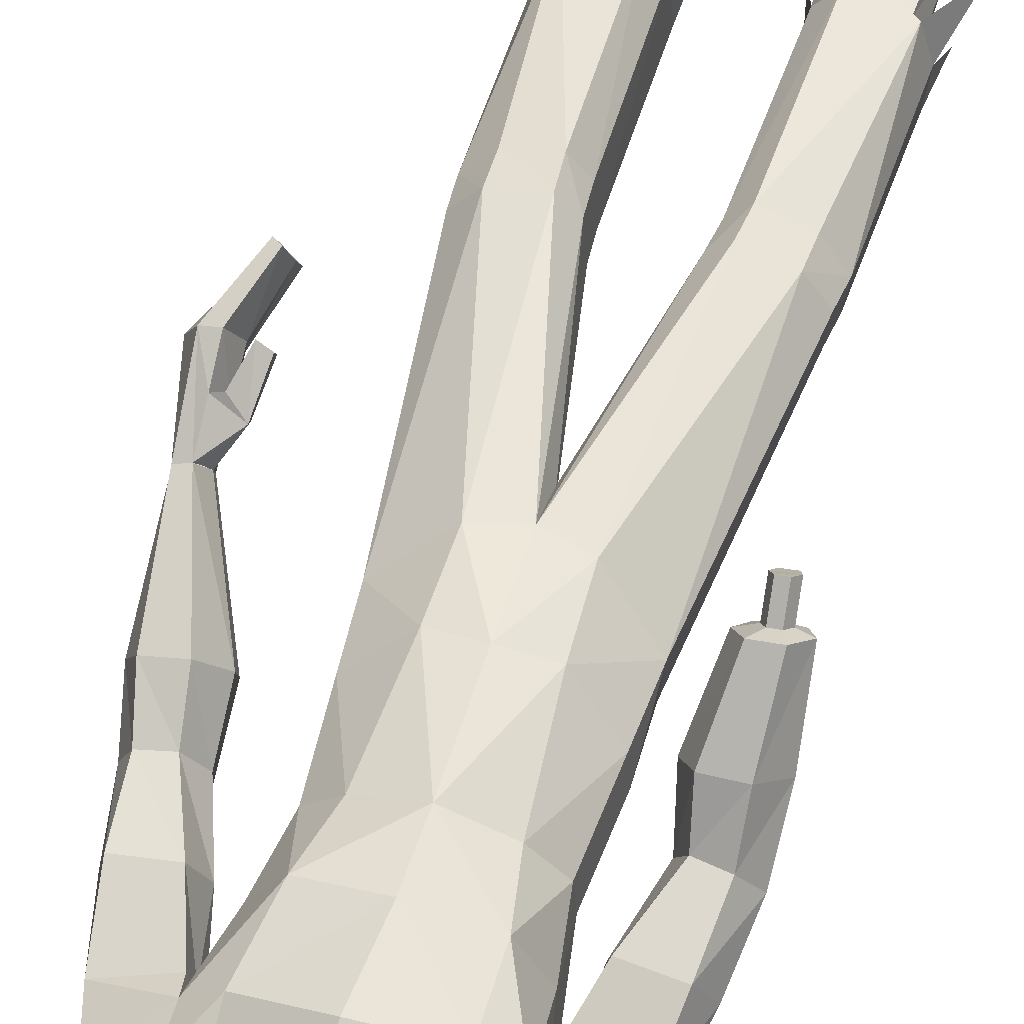
<metadata>
{"format":"obj","ext":"obj","renderer":"f3d","projection":"perspective","resolution":1024,"background":"white","views":[{"elev":59.5,"azim":-163.2,"up":"+Z"}]}
</metadata>
<code>
o MilkShape3D_Mesh
v 0.0232 0.8251 0.1313
v 0.03574 0.8305 0.1306
v 0.02747 0.8345 0.1479
v 0.02462 0.8345 0.1481
v 0.04865 0.7666 0.1165
v 0.05528 0.813 0.119
v 0.02278 0.764 0.1273
v 0.02389 0.884 0.1385
v 0.02683 0.884 0.1383
v 0.02982 0.8775 0.1367
v 0.06001 0.8709 0.1212
v 0.06496 0.8425 0.1202
v 0.0792 0.8609 0.1127
v 0.08227 0.8958 0.09815
v 0.06166 0.8903 0.1179
v 0.06059 0.9022 0.1303
v 0.02423 0.9144 0.1421
v 0.07006 0.9401 0.1162
v 0.02337 0.9553 0.1311
v 0.01777 0.7625 0.06734
v 0.04502 0.7631 0.06511
v 0.01917 0.6992 0.06388
v 0.0619 0.7341 0.03997
v 0.06758 0.9713 0.09834
v 0.02159 0.9836 0.1093
v 0.07116 0.8236 0.01672
v 0.07169 0.8178 0.07502
v 0.06431 0.7999 0.01572
v 0.06924 0.7481 -0.04114
v 0.09536 0.9184 0.0141
v 0.08804 0.9046 0.03514
v 0.09365 0.8973 -0.005987
v 0.08756 0.8649 0.03004
v 0.09483 0.8562 0.008777
v 0.08662 0.8563 0.009463
v 0.0877 0.8737 0.07176
v 0.07416 0.8833 -0.01763
v 0.08544 0.8973 -0.005301
v 0.06901 0.9188 -0.02489
v 0.08715 0.9185 0.01479
v 0.06707 0.9804 -0.005172
v 0.07425 0.9903 0.04761
v 0.04375 0.8066 -0.01755
v 0.0442 0.8304 -0.01256
v 0.04391 0.8582 -0.01645
v 0.05045 0.8608 -0.009914
v 0.01007 0.8832 -0.02694
v 0.008813 0.922 -0.04267
v 0.009427 0.9698 -0.03611
v 0.01138 1.004 -0.01331
v 0.01688 1.013 0.05244
v 0.01019 0.859 -0.0251
v 0.01018 0.8291 -0.02477
v 0.00934 0.8045 -0.03438
v 0.06935 0.7389 -0.07689
v 0.002424 0.7291 -0.08293
v 0.006796 0.7675 -0.06423
v 0.02176 0.8345 0.1484
v 0.01073 0.8305 0.1327
v -0.004507 0.7667 0.1209
v -0.0105 0.8131 0.1245
v 0.02095 0.884 0.1388
v 0.01772 0.8775 0.1377
v -0.01464 0.871 0.1274
v -0.01977 0.8426 0.1272
v -0.03501 0.861 0.1222
v -0.04035 0.8959 0.1084
v -0.01676 0.8904 0.1245
v -0.01362 0.9023 0.1365
v -0.0252 0.9402 0.1241
v -0.009463 0.7632 0.06966
v -0.02801 0.7339 0.05018
v -0.02562 0.9714 0.1061
v -0.03397 0.8179 0.08384
v -0.04309 0.8238 0.02626
v -0.03657 0.8 0.02414
v -0.05341 0.7478 -0.02721
v -0.06884 0.8975 0.00758
v -0.05646 0.9048 0.0472
v -0.06713 0.9187 0.02767
v -0.06766 0.8565 0.02234
v -0.05695 0.8651 0.04211
v -0.05945 0.8565 0.02166
v -0.05014 0.8739 0.08327
v -0.06063 0.8975 0.006894
v -0.05159 0.8835 -0.007131
v -0.04761 0.919 -0.01516
v -0.05892 0.9187 0.02698
v -0.04226 0.9806 0.003956
v -0.04056 0.9905 0.0572
v -0.02179 0.8067 -0.01208
v -0.02134 0.8305 -0.00709
v -0.02699 0.8609 -0.003449
v -0.02163 0.8583 -0.01098
v -0.06149 0.7386 -0.06203
v 0.3547 -0.01523 0.1771
v 0.3463 0.09681 0.1096
v 0.327 0.09194 0.1137
v 0.3762 -0.03019 0.1288
v 0.3533 0.085 0.07682
v 0.3153 -0.03487 0.1376
v 0.3135 0.02189 0.1132
v 0.3143 0.07039 0.0661
v 0.3253 -0.05323 0.08811
v 0.3469 0.07524 0.06063
v 0.3543 -0.0493 0.08303
v 0.3114 -0.1096 0.2083
v 0.3304 -0.01754 0.1804
v 0.2996 -0.1026 0.2076
v 0.2905 -0.1123 0.1724
v 0.3131 -0.1272 0.1746
v 0.2917 -0.1308 0.1364
v 0.3028 -0.1368 0.1368
v 0.3281 0.03622 0.1501
v 0.2809 -0.02242 0.1488
v 0.3 -0.01991 0.1707
v 0.28 -0.01355 0.1667
v 0.2969 -0.02816 0.1495
v 0.2877 0.04539 0.1277
v 0.3208 0.0863 0.1033
v 0.3135 0.0775 0.084
v 0.29 0.03306 0.1123
v 0.3132 0.03148 0.1519
v 0.2176 0.6836 -0.03287
v 0.2476 0.6293 -0.09036
v 0.2089 0.6791 -0.08257
v 0.2533 0.6459 -0.01129
v 0.2809 0.5471 -0.0448
v 0.2733 0.568 0.001992
v 0.2639 0.5552 -0.08382
v 0.1645 0.6439 -0.09963
v 0.1671 0.705 -0.07528
v 0.175 0.6877 -0.006355
v 0.18 0.6426 0.0366
v 0.18 0.5739 0.0348
v 0.1642 0.5844 -0.1035
v 0.1858 0.5408 0.01553
v 0.176 0.5483 -0.03398
v 0.1817 0.5317 -0.03403
v 0.1785 0.5246 -0.07268
v 0.2923 0.4556 0.02688
v 0.2176 0.4472 0.03458
v 0.1978 0.4345 -0.02112
v 0.3052 0.4478 -0.03215
v 0.2092 0.4286 -0.06751
v 0.2817 0.4366 -0.07499
v 0.3022 0.3505 0.03003
v 0.2591 0.3431 0.03497
v 0.233 0.3336 -0.008013
v 0.3216 0.345 -0.01718
v 0.236 0.3288 -0.04393
v 0.3086 0.3361 -0.05126
v 0.322 0.2742 0.06444
v 0.2708 0.2678 0.07275
v 0.2388 0.2455 0.0263
v 0.344 0.255 0.01109
v 0.2416 0.2302 -0.01383
v 0.3278 0.236 -0.02571
v -0.2591 0.1331 0.2711
v -0.2358 0.1454 0.2801
v -0.2508 0.1446 0.2819
v -0.2285 0.1352 0.2669
v -0.2543 0.1236 0.2597
v -0.2347 0.1249 0.2571
v -0.2397 0.1821 0.2507
v -0.2547 0.1813 0.2525
v -0.2631 0.1698 0.2417
v -0.2325 0.1719 0.2375
v -0.2582 0.1603 0.2302
v -0.2386 0.1616 0.2276
v -0.2258 0.2042 0.262
v -0.2633 0.2024 0.2664
v -0.2843 0.1736 0.2396
v -0.2077 0.1788 0.229
v -0.272 0.1499 0.2109
v -0.223 0.1531 0.2044
v 0.1587 -0.9794 0.08159
v 0.1394 -0.9791 0.02865
v 0.2382 -0.9793 0.06948
v 0.2559 -0.9789 -0.006205
v 0.1492 -0.977 -0.1471
v 0.236 -0.9769 -0.157
v 0.1954 -0.9768 -0.1764
v 0.159 -0.8874 -0.07925
v 0.1342 -0.7235 -0.03659
v 0.1143 -0.724 -0.06611
v 0.1476 -0.8877 -0.1148
v 0.196 -0.8818 -0.08342
v 0.1925 -0.7168 -0.0433
v 0.2054 -0.8775 -0.1268
v 0.2055 -0.7118 -0.08546
v 0.1111 -0.7236 -0.136
v 0.1767 -0.8831 -0.1457
v 0.2018 -0.7106 -0.1414
v 0.1593 -0.7178 -0.1523
v 0.1567 -0.9547 0.08175
v 0.1375 -0.9543 0.0288
v 0.2362 -0.9546 0.06963
v 0.2539 -0.9541 -0.007577
v 0.1478 -0.9549 -0.1469
v 0.2346 -0.9548 -0.1568
v 0.194 -0.9547 -0.1762
v -0.212 -0.9793 0.06201
v -0.1133 -0.9791 0.02119
v -0.1325 -0.9793 0.07413
v -0.2297 -0.9789 -0.01367
v -0.123 -0.9773 -0.1545
v -0.2099 -0.9773 -0.1644
v -0.1692 -0.9772 -0.1838
v -0.08813 -0.7242 -0.07404
v -0.108 -0.7237 -0.04453
v -0.1329 -0.8876 -0.08689
v -0.1214 -0.888 -0.1224
v -0.1663 -0.7169 -0.05125
v -0.1699 -0.882 -0.09107
v -0.1793 -0.712 -0.09342
v -0.1793 -0.8778 -0.1345
v -0.08492 -0.724 -0.1439
v -0.1506 -0.8834 -0.1533
v -0.1756 -0.7109 -0.1494
v -0.1331 -0.7181 -0.1602
v -0.1305 -0.9546 0.07424
v -0.1113 -0.9543 0.02129
v -0.2101 -0.9545 0.06212
v -0.2278 -0.9542 -0.01509
v -0.1217 -0.9552 -0.1545
v -0.2085 -0.9552 -0.1643
v -0.1678 -0.9551 -0.1837
v 0.01299 0.03262 0.05767
v 0.07917 0.05242 0.06233
v 0.01308 0.1749 0.07705
v 0.08274 0.1693 0.06332
v 0.1616 0.1025 -0.003293
v 0.154 0.2068 -0.000566
v 0.1543 0.09998 -0.09441
v 0.1591 0.2125 -0.06261
v 0.07462 -0.3372 0.02063
v 0.01296 -0.03574 0.02056
v 0.1043 -0.3358 0.05524
v 0.175 -0.3277 0.04262
v 0.2109 -0.3225 -0.002397
v 0.01297 -0.009924 -0.07884
v 0.06982 -0.3386 -0.06134
v 0.2053 -0.3226 -0.06806
v 0.1095 -0.3938 0.04201
v 0.07977 -0.393 0.003599
v 0.1774 -0.3881 0.02602
v 0.2161 -0.3778 -0.0191
v 0.07497 -0.3926 -0.07839
v 0.2105 -0.3764 -0.08475
v 0.118 -0.7118 -0.01207
v 0.08835 -0.7125 -0.05379
v 0.2052 -0.7025 -0.02156
v 0.2246 -0.6956 -0.08115
v 0.08355 -0.712 -0.1526
v 0.2191 -0.6939 -0.1603
v 0.1373 -0.7508 -0.02063
v 0.2336 -0.7566 -0.1228
v 0.2556 -0.7933 -0.04188
v 0.09194 -0.7784 0.00416
v 0.06997 -0.7762 -0.09569
v -0.05317 0.05248 0.06233
v -0.05663 0.1693 0.06332
v -0.1355 0.1026 -0.003291
v -0.1279 0.2069 -0.000564
v -0.1329 0.2126 -0.06261
v -0.1282 0.1001 -0.09441
v -0.04846 -0.3375 0.01238
v -0.07815 -0.3369 0.047
v -0.1489 -0.3285 0.03456
v -0.1847 -0.3224 -0.01034
v -0.04366 -0.3373 -0.06961
v -0.1792 -0.3211 -0.076
v -0.0833 -0.3938 0.03346
v -0.05361 -0.393 -0.004954
v -0.1513 -0.3881 0.01746
v -0.1899 -0.3779 -0.02768
v -0.04881 -0.3928 -0.08694
v -0.1843 -0.3766 -0.09333
v -0.09188 -0.7119 -0.02003
v -0.06219 -0.7126 -0.06175
v -0.1791 -0.7026 -0.02953
v -0.1985 -0.6958 -0.08914
v -0.05739 -0.7123 -0.1605
v -0.1929 -0.6943 -0.1682
v -0.1111 -0.7509 -0.02852
v -0.2075 -0.7569 -0.1307
v -0.2294 -0.7934 -0.04969
v -0.06578 -0.7785 -0.003676
v -0.04381 -0.7764 -0.1035
v 0.01302 0.08636 -0.1215
v 0.01308 0.203 -0.09726
v 0.08834 0.09467 -0.1153
v 0.0812 0.2078 -0.08802
v 0.1419 -0.3318 -0.08061
v 0.147 -0.3853 -0.0975
v 0.1556 -0.7039 -0.1756
v 0.1924 -0.7698 -0.1865
v 0.1194 -0.74 -0.1891
v -0.0623 0.09474 -0.1153
v -0.05506 0.2079 -0.08802
v -0.1157 -0.3301 -0.08873
v -0.1209 -0.3856 -0.1061
v -0.1295 -0.7043 -0.1836
v -0.1663 -0.7702 -0.1944
v -0.09325 -0.7404 -0.197
v 0.01314 0.3523 0.091
v 0.09683 0.3505 0.05585
v 0.1161 0.4541 0.0845
v 0.01319 0.459 0.1098
v 0.1353 0.5725 0.07424
v 0.02497 0.5825 0.1124
v 0.1338 0.6572 0.039
v 0.1435 0.3495 0.003169
v 0.16 0.4566 0.00597
v 0.1283 0.7182 -0.00025
v -0.07055 0.3505 0.05585
v -0.08973 0.4542 0.08451
v -0.09105 0.5719 0.09994
v -0.09796 0.6566 0.06531
v -0.1172 0.3496 0.00317
v -0.1337 0.4567 0.005971
v -0.1434 0.5731 0.07152
v -0.1434 0.6418 0.07331
v -0.1484 0.6868 0.03036
v -0.1017 0.7176 0.02586
v -0.1495 0.5484 -0.03398
v -0.1563 0.7042 -0.03856
v -0.155 0.5466 0.06999
v 0.1485 0.3525 -0.05666
v 0.1651 0.4577 -0.07298
v 0.08126 0.3489 -0.07845
v 0.08131 0.4553 -0.09463
v 0.0674 0.5893 -0.1177
v 0.06786 0.6441 -0.1123
v 0.06944 0.7045 -0.09711
v 0.01313 0.3348 -0.08863
v 0.01318 0.4409 -0.09305
v 0.000363 0.5785 -0.1044
v 0.00039 0.6373 -0.1029
v 0.001524 0.6959 -0.09159
v -0.1223 0.3526 -0.05666
v -0.1387 0.4579 -0.07298
v -0.1592 0.5836 -0.06674
v -0.05499 0.3489 -0.07845
v -0.05495 0.4553 -0.09463
v -0.06799 0.589 -0.1023
v -0.1589 0.643 -0.06291
v -0.06752 0.6438 -0.09697
v -0.06594 0.7042 -0.08174
v -0.1606 0.5311 0.02218
v -0.1969 0.6717 -0.03904
v -0.2363 0.6223 -0.03267
v -0.1958 0.6828 0.01039
v -0.2266 0.649 0.04316
v -0.2436 0.5739 0.0701
v -0.26 0.5474 0.02877
v -0.2509 0.5501 -0.01352
v -0.1649 0.5191 -0.01511
v -0.2573 0.4661 0.1126
v -0.1824 0.4571 0.1068
v -0.1738 0.4368 0.05051
v -0.2813 0.4512 0.05869
v -0.1939 0.4253 0.00835
v -0.2665 0.4341 0.01397
v -0.2662 0.3627 0.1313
v -0.223 0.3548 0.1288
v -0.2056 0.3393 0.08318
v -0.2943 0.3516 0.08981
v -0.2156 0.33 0.04947
v -0.2882 0.3381 0.05533
v -0.2634 0.3031 0.1906
v -0.2114 0.3034 0.1859
v -0.1884 0.2697 0.141
v -0.2943 0.2663 0.1534
v -0.1985 0.2421 0.1095
v -0.2848 0.2377 0.1208
f 1 2 3
f 4 1 3
f 1 5 6
f 1 6 2
f 5 1 7
f 3 8 4
f 3 9 8
f 3 2 10
f 10 9 3
f 2 11 10
f 2 6 12
f 12 11 2
f 12 13 11
f 13 14 11
f 10 11 15
f 11 14 15
f 14 16 15
f 15 16 10
f 16 9 10
f 9 17 8
f 9 16 17
f 16 18 17
f 18 19 17
f 16 14 18
f 20 5 7
f 20 21 5
f 20 22 21
f 22 23 21
f 19 24 25
f 19 18 24
f 5 26 27
f 5 21 26
f 21 28 26
f 21 23 28
f 23 29 28
f 30 31 32
f 33 34 32
f 31 33 32
f 33 26 35
f 33 36 27
f 27 6 5
f 6 27 12
f 27 36 13
f 27 13 12
f 36 14 13
f 27 26 33
f 36 33 31
f 35 37 38
f 37 39 38
f 39 40 38
f 39 41 40
f 40 41 42
f 42 24 31
f 24 18 31
f 42 31 40
f 18 14 31
f 31 14 36
f 28 29 43
f 28 43 26
f 43 44 26
f 26 44 35
f 44 45 46
f 46 37 35
f 45 47 37
f 47 39 37
f 47 48 39
f 48 49 39
f 49 41 39
f 41 49 50
f 42 41 50
f 50 51 42
f 51 25 42
f 25 24 42
f 46 35 44
f 46 45 37
f 45 52 47
f 44 53 45
f 53 52 45
f 43 53 44
f 43 54 53
f 55 56 57
f 29 55 43
f 55 57 43
f 57 54 43
f 33 35 34
f 30 40 31
f 34 35 38
f 34 38 32
f 32 38 40
f 32 40 30
f 59 1 58
f 1 4 58
f 1 60 7
f 1 61 60
f 1 59 61
f 4 8 58
f 8 62 58
f 63 59 58
f 58 62 63
f 63 64 59
f 65 61 59
f 59 64 65
f 64 66 65
f 64 67 66
f 68 64 63
f 68 67 64
f 68 69 67
f 63 69 68
f 63 62 69
f 8 17 62
f 17 69 62
f 17 70 69
f 17 19 70
f 70 67 69
f 7 60 20
f 60 71 20
f 71 22 20
f 71 72 22
f 25 73 19
f 73 70 19
f 74 75 60
f 75 71 60
f 75 76 71
f 76 72 71
f 76 77 72
f 78 79 80
f 78 81 82
f 78 82 79
f 83 75 82
f 74 84 82
f 60 61 74
f 65 74 61
f 66 84 74
f 65 66 74
f 66 67 84
f 82 75 74
f 79 82 84
f 85 86 83
f 85 87 86
f 85 88 87
f 88 89 87
f 90 89 88
f 79 73 90
f 79 70 73
f 88 79 90
f 79 67 70
f 84 67 79
f 91 77 76
f 75 91 76
f 75 92 91
f 83 92 75
f 93 94 92
f 83 86 93
f 86 47 94
f 86 87 47
f 87 48 47
f 87 49 48
f 87 89 49
f 50 49 89
f 50 89 90
f 90 51 50
f 90 25 51
f 90 73 25
f 92 83 93
f 86 94 93
f 47 52 94
f 94 53 92
f 94 52 53
f 92 53 91
f 53 54 91
f 57 56 95
f 91 95 77
f 91 57 95
f 91 54 57
f 81 83 82
f 79 88 80
f 85 83 81
f 78 85 81
f 88 85 78
f 80 88 78
f 96 97 98
f 99 100 97
f 99 97 96
f 101 102 103
f 101 103 104
f 104 103 105
f 104 105 106
f 106 105 100
f 106 100 99
f 107 96 108
f 107 108 109
f 109 108 101
f 109 101 110
f 111 99 96
f 111 96 107
f 110 101 104
f 110 104 112
f 112 104 106
f 112 106 113
f 113 106 99
f 113 99 111
f 108 96 114
f 98 114 96
f 115 116 117
f 101 108 102
f 115 118 116
f 114 102 108
f 119 120 121
f 119 121 122
f 119 98 120
f 119 114 98
f 123 114 119
f 122 121 102
f 102 114 123
f 117 119 122
f 117 122 115
f 116 123 119
f 116 119 117
f 115 122 102
f 115 102 118
f 118 102 123
f 118 123 116
f 102 121 103
f 107 109 110
f 107 110 111
f 111 110 112
f 111 112 113
f 124 125 126
f 124 127 125
f 128 127 129
f 125 128 130
f 127 128 125
f 125 131 132
f 125 132 126
f 124 132 133
f 126 132 124
f 124 133 134
f 124 134 127
f 127 134 135
f 127 135 129
f 130 136 131
f 130 131 125
f 129 135 137
f 137 138 139
f 139 136 140
f 140 136 130
f 141 129 137
f 141 137 142
f 142 137 139
f 142 139 143
f 144 128 129
f 144 129 141
f 143 139 140
f 143 140 145
f 145 140 130
f 145 130 146
f 146 130 128
f 146 128 144
f 147 141 142
f 147 142 148
f 148 142 143
f 148 143 149
f 150 144 141
f 150 141 147
f 149 143 145
f 149 145 151
f 151 145 146
f 151 146 152
f 152 146 144
f 152 144 150
f 153 147 148
f 153 148 154
f 154 148 149
f 154 149 155
f 156 150 147
f 156 147 153
f 155 149 151
f 155 151 157
f 157 151 152
f 157 152 158
f 158 152 150
f 158 150 156
f 97 153 154
f 97 154 98
f 98 154 155
f 98 155 121
f 100 156 153
f 100 153 97
f 121 155 157
f 121 157 103
f 103 157 158
f 103 158 105
f 105 158 156
f 105 156 100
f 159 160 161
f 159 162 160
f 159 163 162
f 162 163 164
f 160 165 166
f 160 166 161
f 161 166 167
f 161 167 159
f 162 168 165
f 162 165 160
f 159 167 169
f 159 169 163
f 163 169 170
f 163 170 164
f 164 170 168
f 164 168 162
f 165 171 172
f 165 172 166
f 166 172 173
f 166 173 167
f 168 174 171
f 168 171 165
f 167 173 175
f 167 175 169
f 169 175 176
f 169 176 170
f 170 176 174
f 170 174 168
f 177 178 179
f 178 180 179
f 178 181 180
f 181 182 180
f 181 183 182
f 184 185 186
f 184 186 187
f 188 189 185
f 188 185 184
f 190 191 189
f 190 189 188
f 187 186 192
f 187 192 193
f 190 194 191
f 193 194 190
f 193 192 195
f 193 195 194
f 196 184 187
f 196 187 197
f 198 188 184
f 198 184 196
f 199 190 188
f 199 188 198
f 200 187 193
f 197 187 200
f 201 193 190
f 201 190 199
f 200 193 202
f 202 193 201
f 177 196 197
f 177 197 178
f 179 198 196
f 179 196 177
f 180 199 198
f 180 198 179
f 178 197 200
f 178 200 181
f 182 201 199
f 182 199 180
f 181 200 202
f 181 202 183
f 183 202 201
f 183 201 182
f 203 204 205
f 203 206 204
f 206 207 204
f 206 208 207
f 208 209 207
f 210 211 212
f 213 210 212
f 211 214 215
f 212 211 215
f 214 216 217
f 215 214 217
f 218 210 213
f 219 218 213
f 216 220 217
f 217 220 219
f 221 218 219
f 220 221 219
f 213 212 222
f 223 213 222
f 212 215 224
f 222 212 224
f 215 217 225
f 224 215 225
f 219 213 226
f 226 213 223
f 217 219 227
f 225 217 227
f 228 219 226
f 227 219 228
f 223 222 205
f 204 223 205
f 222 224 203
f 205 222 203
f 224 225 206
f 203 224 206
f 226 223 204
f 207 226 204
f 225 227 208
f 206 225 208
f 228 226 207
f 209 228 207
f 227 228 209
f 208 227 209
f 229 230 231
f 230 232 231
f 230 233 232
f 233 234 232
f 233 235 236
f 236 234 233
f 237 229 238
f 239 229 237
f 239 230 229
f 240 230 239
f 240 233 230
f 241 233 240
f 237 238 242
f 237 242 243
f 244 235 233
f 244 233 241
f 245 239 237
f 245 237 246
f 247 240 239
f 247 239 245
f 248 241 240
f 248 240 247
f 246 237 243
f 246 243 249
f 250 244 241
f 250 241 248
f 251 245 246
f 251 246 252
f 253 247 245
f 253 245 251
f 253 248 247
f 254 248 253
f 252 246 249
f 252 249 255
f 256 250 248
f 256 248 254
f 185 251 252
f 185 252 186
f 189 253 251
f 189 251 185
f 191 254 253
f 191 253 189
f 186 252 255
f 186 255 192
f 194 256 254
f 194 254 191
f 257 253 251
f 254 258 256
f 253 259 254
f 260 251 252
f 261 252 255
f 231 262 229
f 231 263 262
f 263 264 262
f 263 265 264
f 266 267 264
f 264 265 266
f 238 229 268
f 268 229 269
f 229 262 269
f 269 262 270
f 262 264 270
f 270 264 271
f 242 238 268
f 272 242 268
f 264 267 273
f 271 264 273
f 268 269 274
f 275 268 274
f 269 270 276
f 274 269 276
f 270 271 277
f 276 270 277
f 272 268 275
f 278 272 275
f 271 273 279
f 277 271 279
f 275 274 280
f 281 275 280
f 274 276 282
f 280 274 282
f 276 277 282
f 282 277 283
f 278 275 281
f 284 278 281
f 277 279 285
f 283 277 285
f 281 280 211
f 210 281 211
f 280 282 214
f 211 280 214
f 282 283 216
f 214 282 216
f 284 281 210
f 218 284 210
f 283 285 220
f 216 283 220
f 280 282 286
f 285 287 283
f 283 288 282
f 281 280 289
f 284 281 290
f 291 292 293
f 293 292 294
f 293 294 236
f 236 235 293
f 295 293 235
f 295 235 244
f 243 242 291
f 295 291 293
f 243 291 295
f 249 243 295
f 249 295 296
f 296 295 244
f 296 244 250
f 255 249 296
f 255 296 297
f 297 296 250
f 297 250 256
f 192 255 297
f 192 297 195
f 195 297 256
f 195 256 194
f 297 256 298
f 297 299 255
f 300 292 291
f 301 292 300
f 266 301 300
f 300 267 266
f 267 300 302
f 273 267 302
f 291 242 272
f 300 291 302
f 302 291 272
f 302 272 278
f 303 302 278
f 273 302 303
f 279 273 303
f 303 278 284
f 304 303 284
f 279 303 304
f 285 279 304
f 304 284 218
f 221 304 218
f 285 304 221
f 220 285 221
f 305 285 304
f 284 306 304
f 307 232 308
f 231 232 307
f 308 309 307
f 307 309 310
f 309 311 310
f 310 311 312
f 311 22 312
f 311 313 22
f 232 234 308
f 308 234 314
f 314 309 308
f 314 315 309
f 315 135 309
f 309 135 311
f 135 134 311
f 134 313 311
f 313 134 133
f 313 133 316
f 313 316 23
f 22 313 23
f 138 135 315
f 133 132 316
f 316 132 29
f 316 29 23
f 137 135 138
f 317 263 307
f 307 263 231
f 307 318 317
f 310 318 307
f 310 319 318
f 312 319 310
f 312 22 319
f 22 320 319
f 317 265 263
f 321 265 317
f 317 318 321
f 318 322 321
f 318 323 322
f 319 323 318
f 319 324 323
f 319 320 324
f 325 324 320
f 326 325 320
f 72 326 320
f 72 320 22
f 322 323 327
f 326 328 325
f 77 328 326
f 72 77 326
f 327 323 329
f 234 330 314
f 234 236 330
f 330 315 314
f 330 331 315
f 331 138 315
f 138 331 136
f 236 294 330
f 294 332 330
f 332 331 330
f 332 333 331
f 333 136 331
f 333 334 136
f 334 131 136
f 334 335 131
f 335 132 131
f 335 336 132
f 132 336 55
f 55 29 132
f 294 292 332
f 292 337 332
f 337 333 332
f 337 338 333
f 338 334 333
f 338 339 334
f 339 335 334
f 339 340 335
f 340 336 335
f 340 341 336
f 341 55 336
f 341 56 55
f 139 138 136
f 321 342 265
f 342 266 265
f 321 322 342
f 322 343 342
f 322 327 343
f 344 343 327
f 342 301 266
f 342 345 301
f 342 343 345
f 343 346 345
f 343 344 346
f 344 347 346
f 344 348 347
f 348 349 347
f 348 328 349
f 328 350 349
f 95 350 328
f 328 77 95
f 345 292 301
f 345 337 292
f 345 346 337
f 346 338 337
f 346 347 338
f 347 339 338
f 347 349 339
f 349 340 339
f 349 350 340
f 350 341 340
f 350 95 341
f 95 56 341
f 344 327 351
f 352 353 354
f 353 355 354
f 356 355 357
f 358 357 353
f 353 357 355
f 328 348 353
f 352 328 353
f 354 328 352
f 355 324 354
f 323 324 355
f 356 323 355
f 348 344 358
f 353 348 358
f 329 323 356
f 351 327 329
f 359 344 351
f 358 344 359
f 329 356 360
f 361 329 360
f 351 329 361
f 362 351 361
f 356 357 363
f 360 356 363
f 359 351 362
f 364 359 362
f 358 359 364
f 365 358 364
f 357 358 365
f 363 357 365
f 361 360 366
f 367 361 366
f 362 361 367
f 368 362 367
f 360 363 369
f 366 360 369
f 364 362 368
f 370 364 368
f 365 364 370
f 371 365 370
f 363 365 371
f 369 363 371
f 367 366 372
f 373 367 372
f 368 367 373
f 374 368 373
f 366 369 375
f 372 366 375
f 370 368 374
f 376 370 374
f 371 370 376
f 377 371 376
f 369 371 377
f 375 369 377
f 373 372 172
f 171 373 172
f 374 373 171
f 174 374 171
f 372 375 173
f 172 372 173
f 376 374 174
f 176 376 174
f 377 376 176
f 175 377 176
f 375 377 175
f 173 375 175
f 325 328 354
f 324 325 354

</code>
